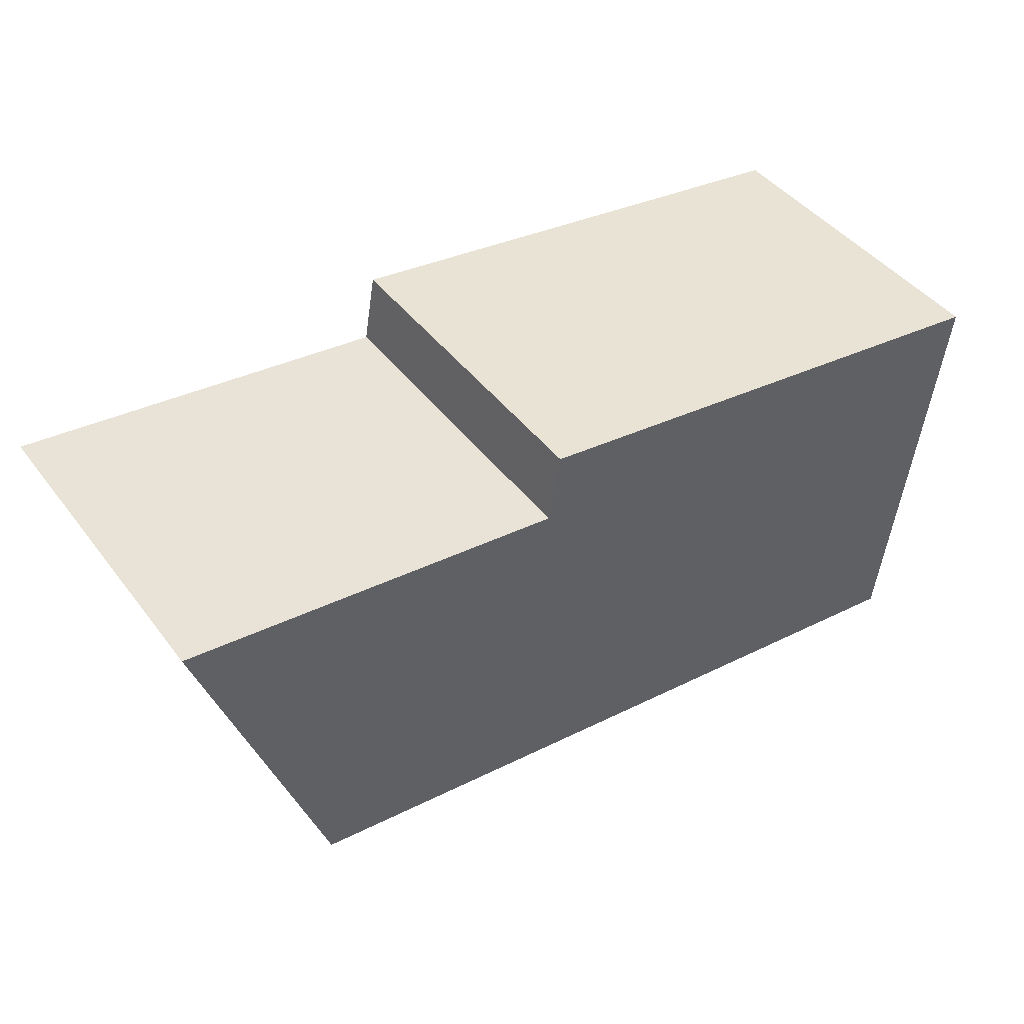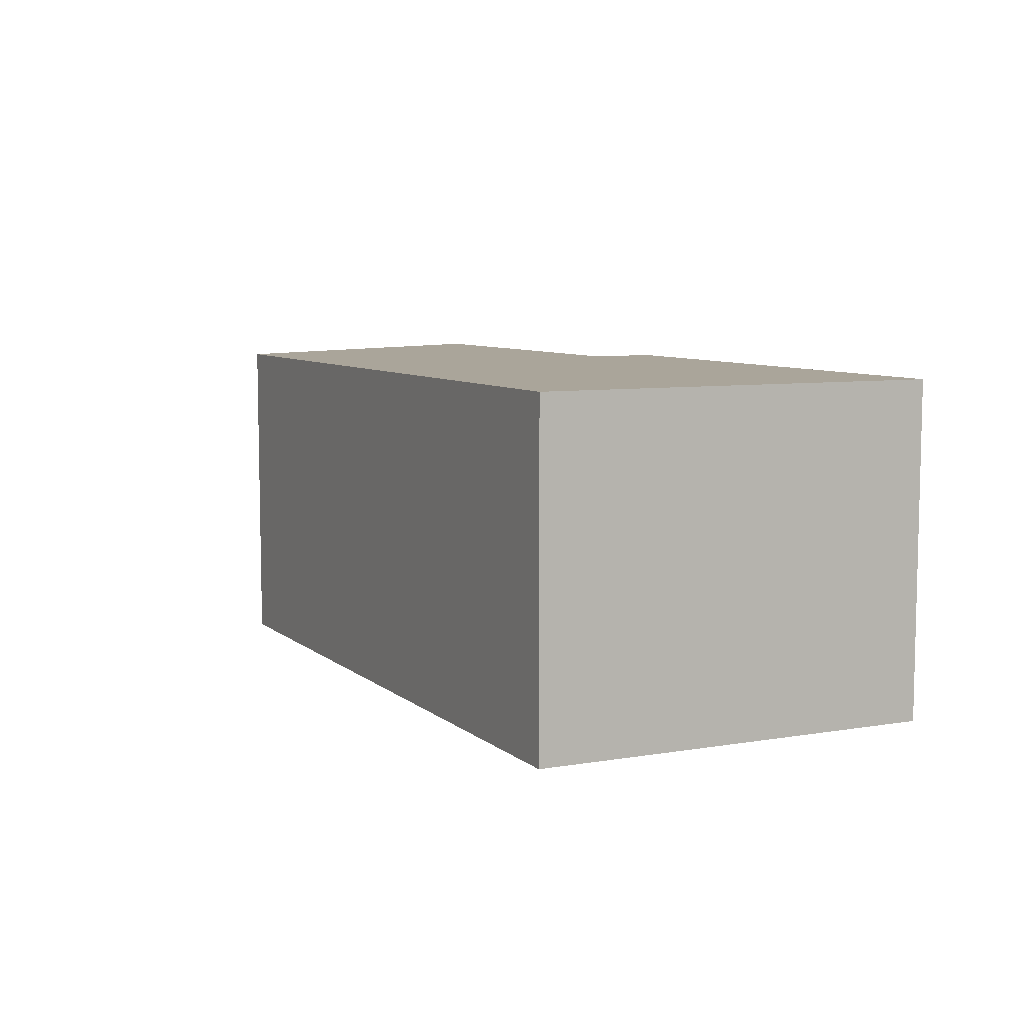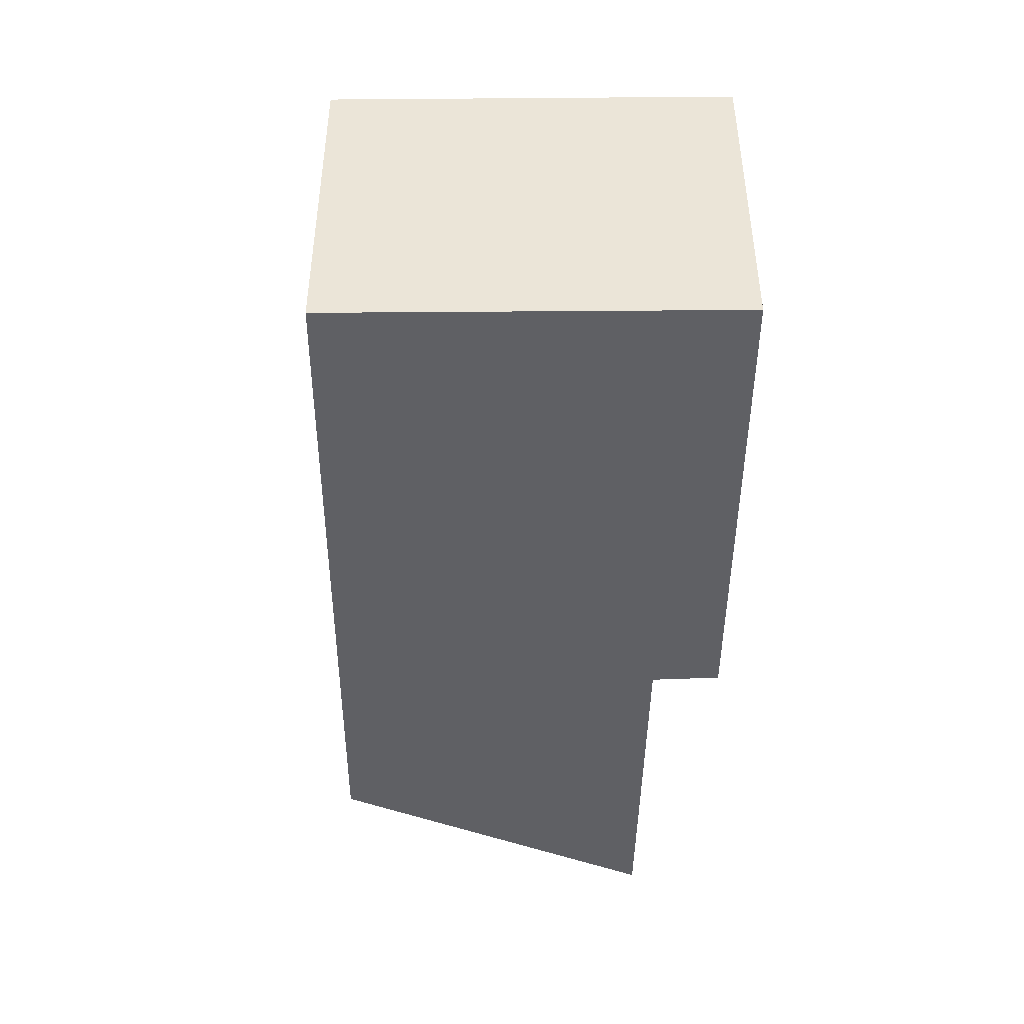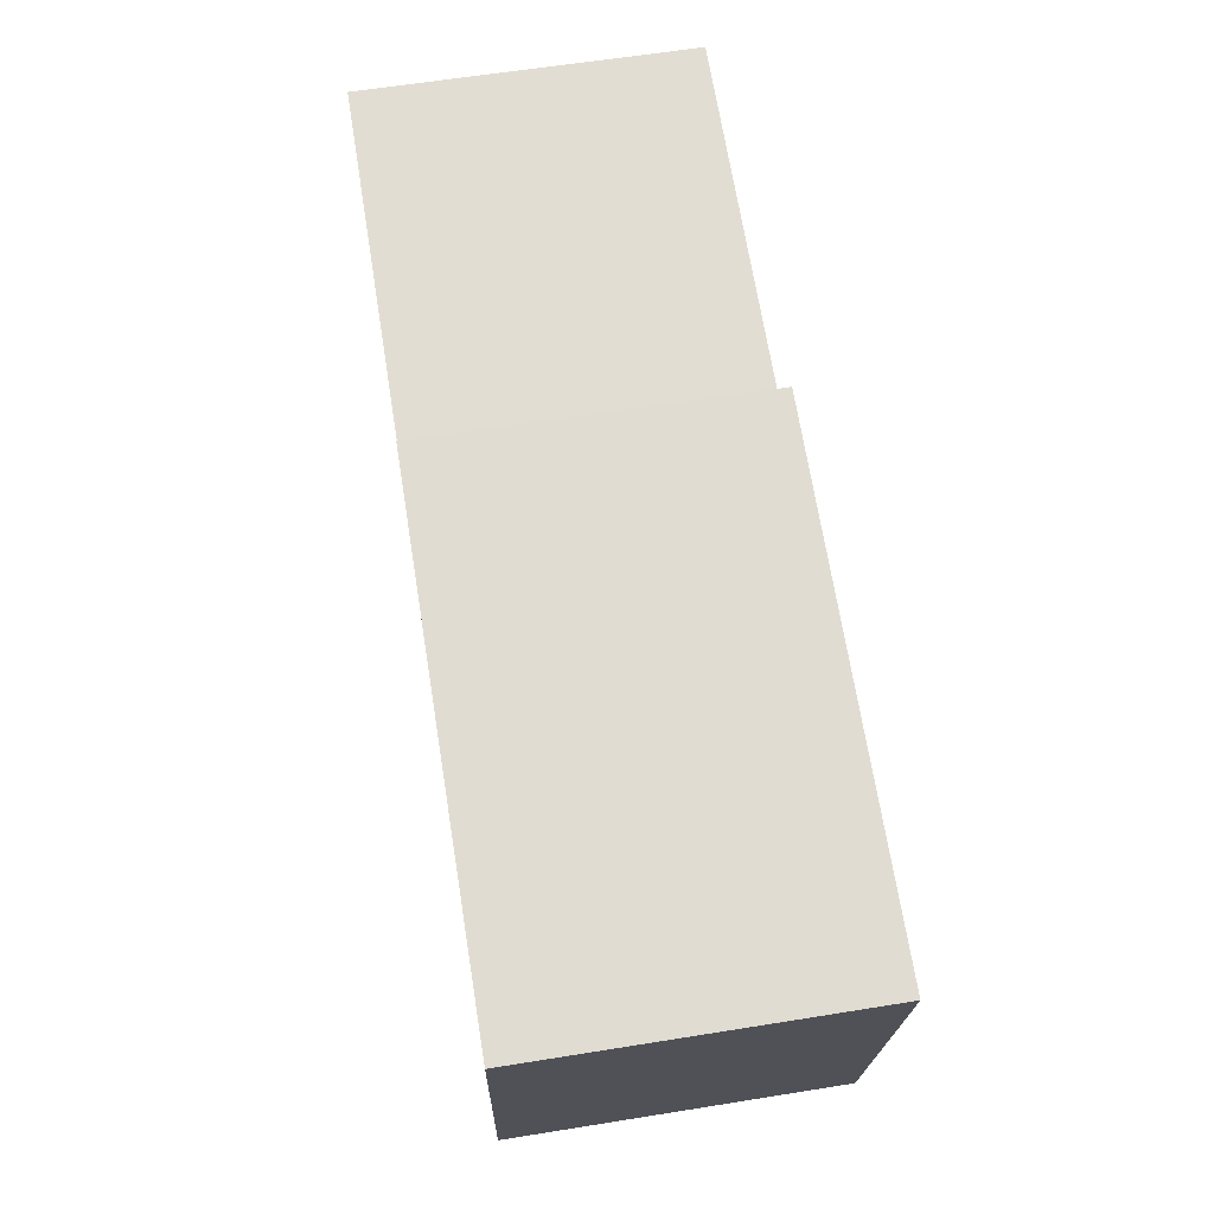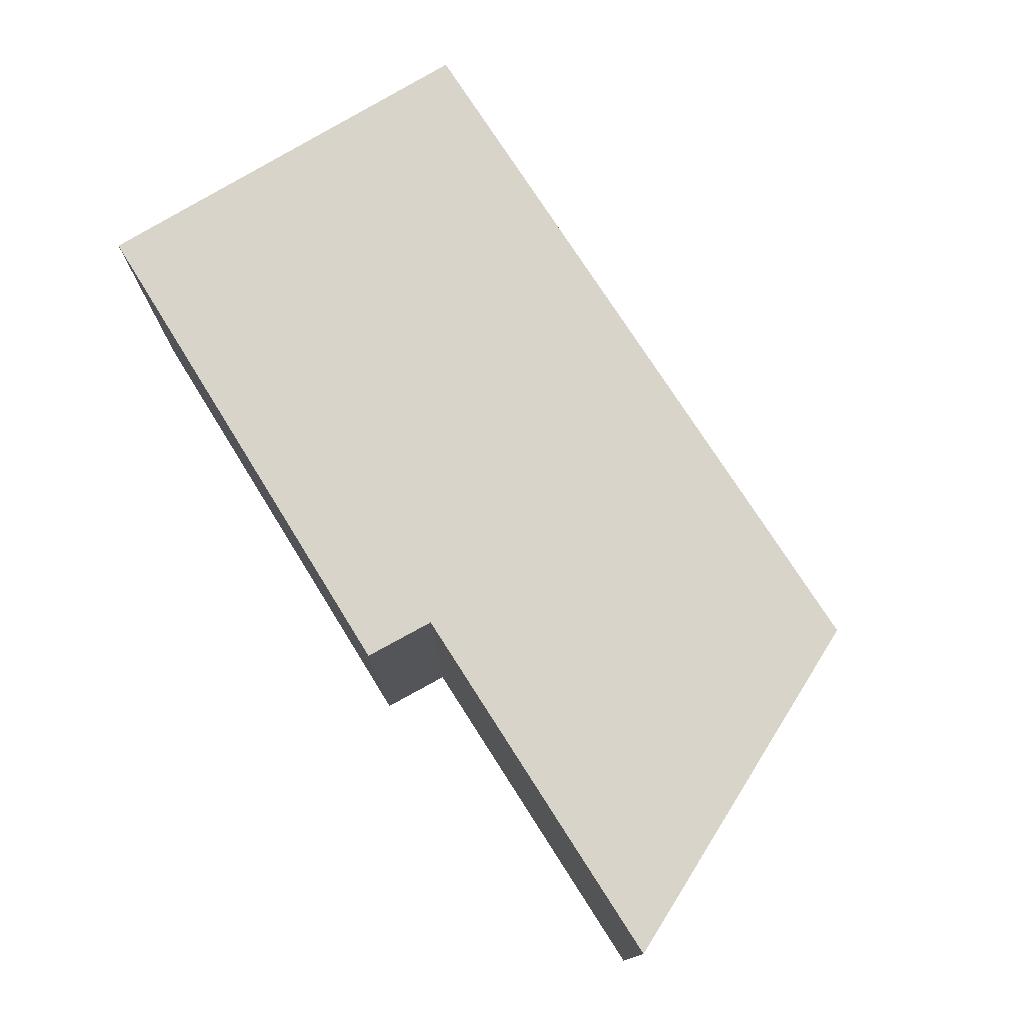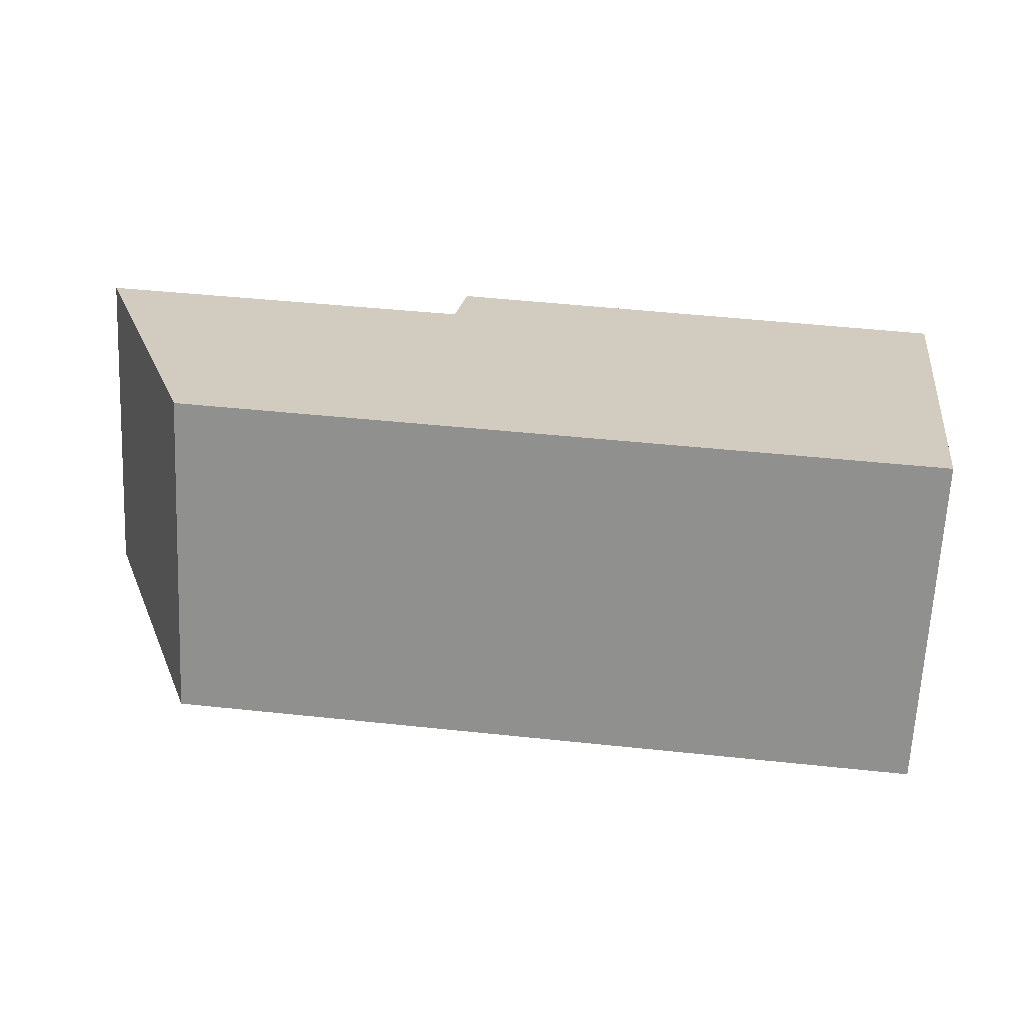
<metadata>
{"format":"obj","ext":"obj","renderer":"f3d","projection":"perspective","resolution":1024,"background":"white","views":[{"elev":44.0,"azim":145.5,"up":"+Z"},{"elev":7.6,"azim":-122.8,"up":"+Y"},{"elev":-43.7,"azim":-96.8,"up":"+Y"},{"elev":62.4,"azim":-99.2,"up":"+Z"},{"elev":75.4,"azim":51.2,"up":"+Y"},{"elev":-66.2,"azim":177.3,"up":"+Z"}]}
</metadata>
<code>
v  8.425 3.536 -3.416
v  8.155 3.536 0.199
v  9.72 3.536 0.366
v  5.626 3.536 -0.072
v  0.549 3.536 -4.288
v  0 3.536 2.165e-16
v  5.496 3.536 0.671
v  9.72 -2.241e-17 0.366
v  8.155 -1.219e-17 0.199
v  5.626 4.409e-18 -0.072
v  0 0 0
v  5.496 -4.109e-17 0.671
v  8.425 2.092e-16 -3.416
v  0.549 2.626e-16 -4.288
g defaultobject
f 1 2 3
f 2 1 4
f 4 1 5
f 4 5 6
f 6 7 4
f 2 8 3
f 8 2 4
f 8 4 9
f 9 4 10
f 11 7 6
f 7 11 12
f 8 1 3
f 1 8 13
f 12 4 7
f 4 12 10
f 13 5 1
f 5 13 14
f 14 6 5
f 6 14 11
f 9 13 8
f 13 9 14
f 14 9 10
f 14 10 12
f 14 12 11

</code>
